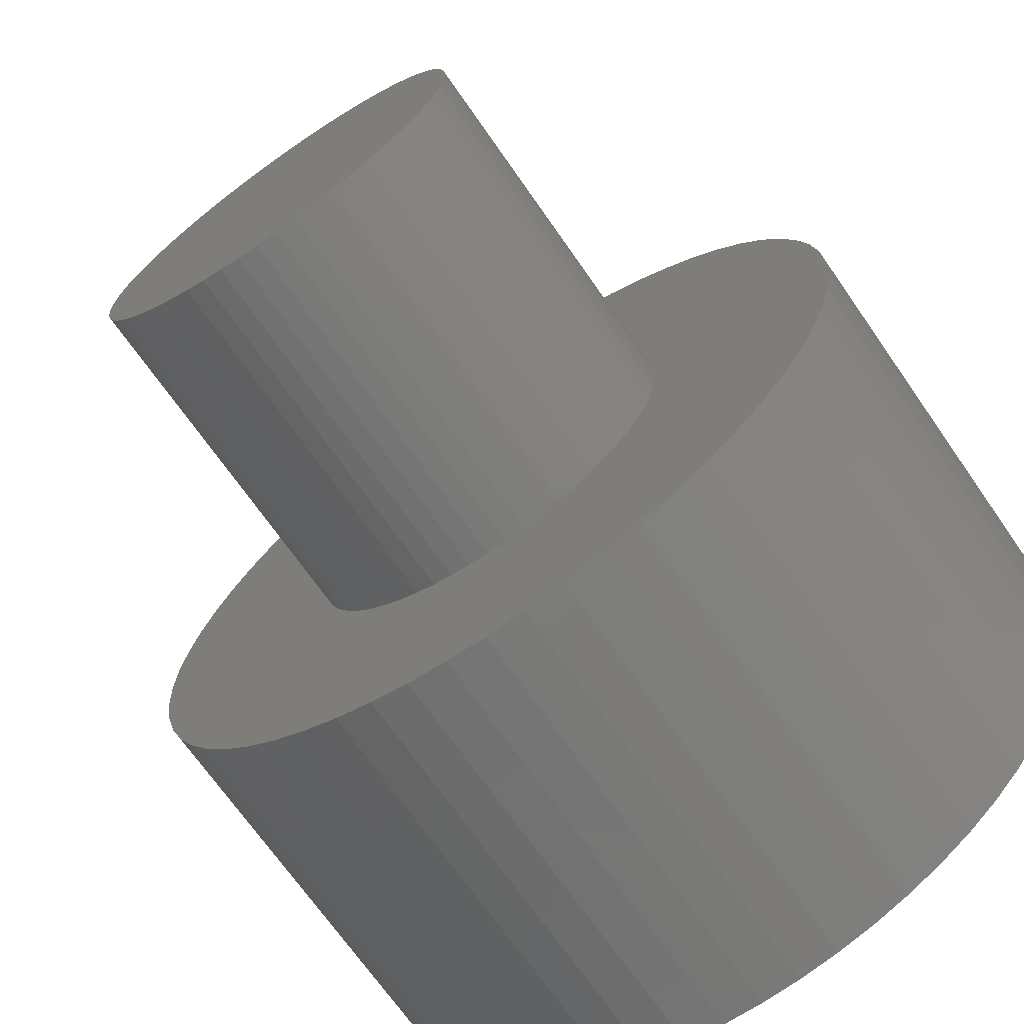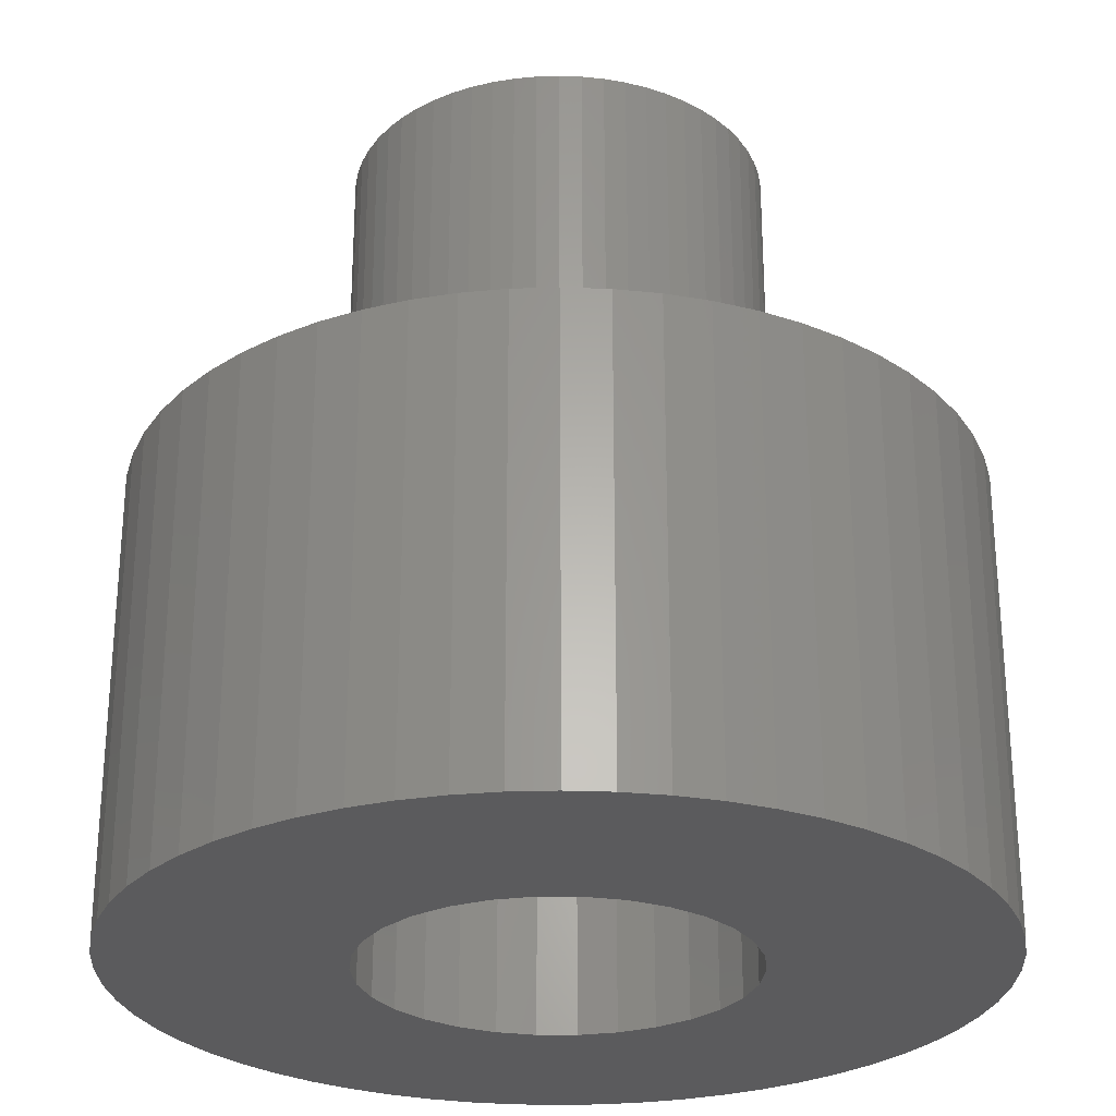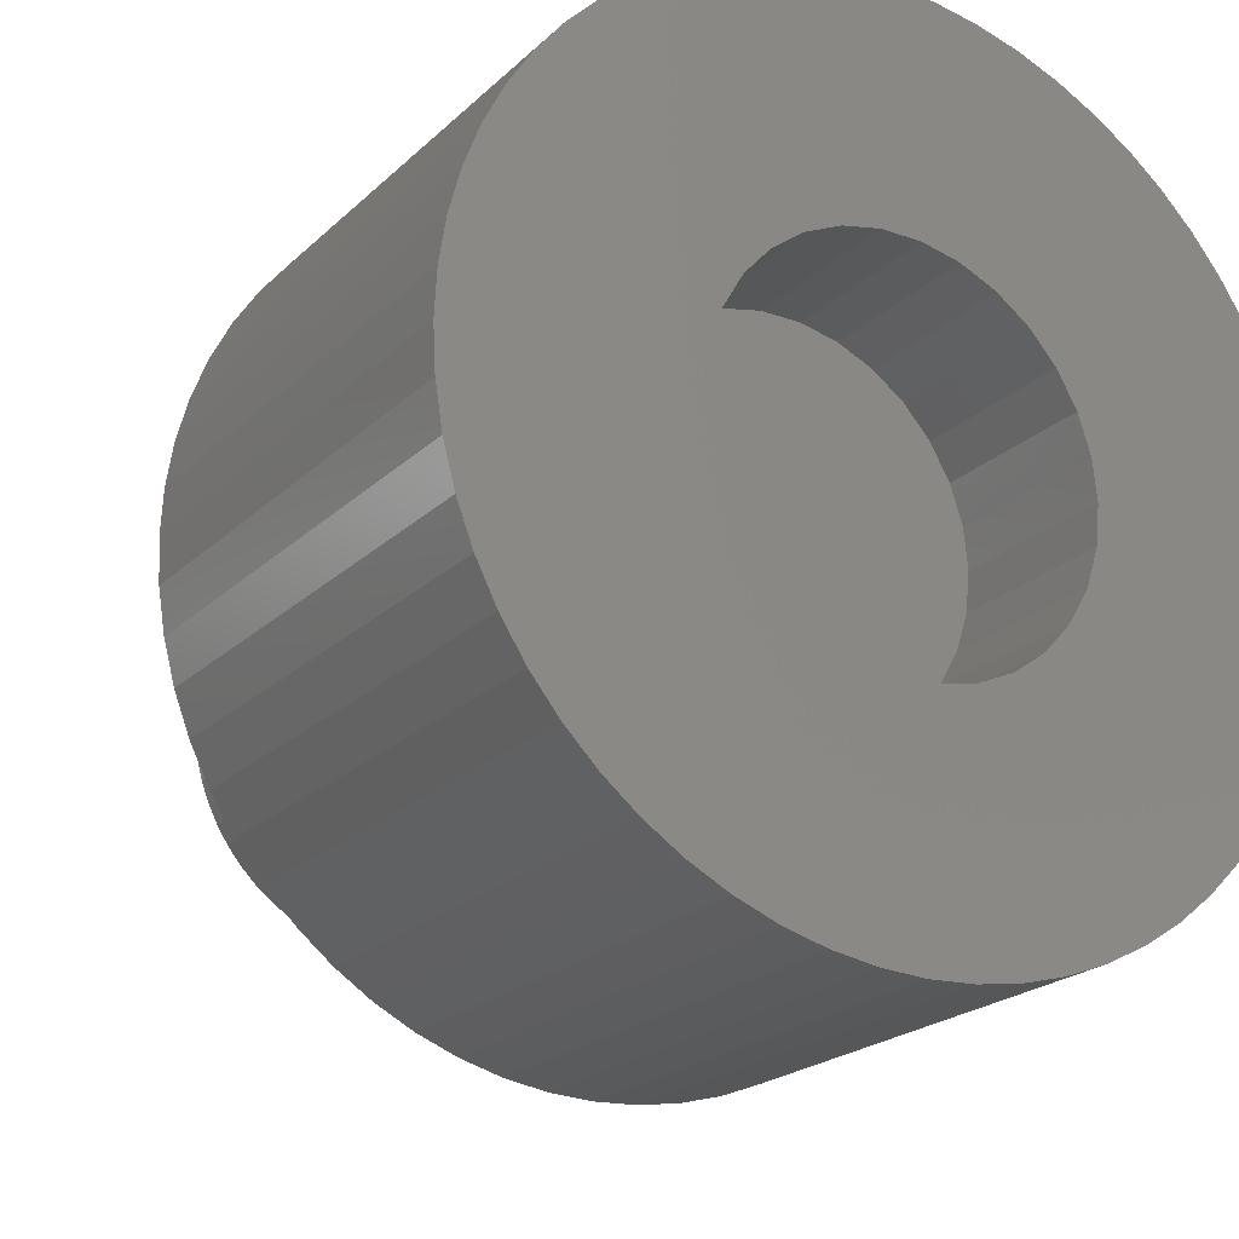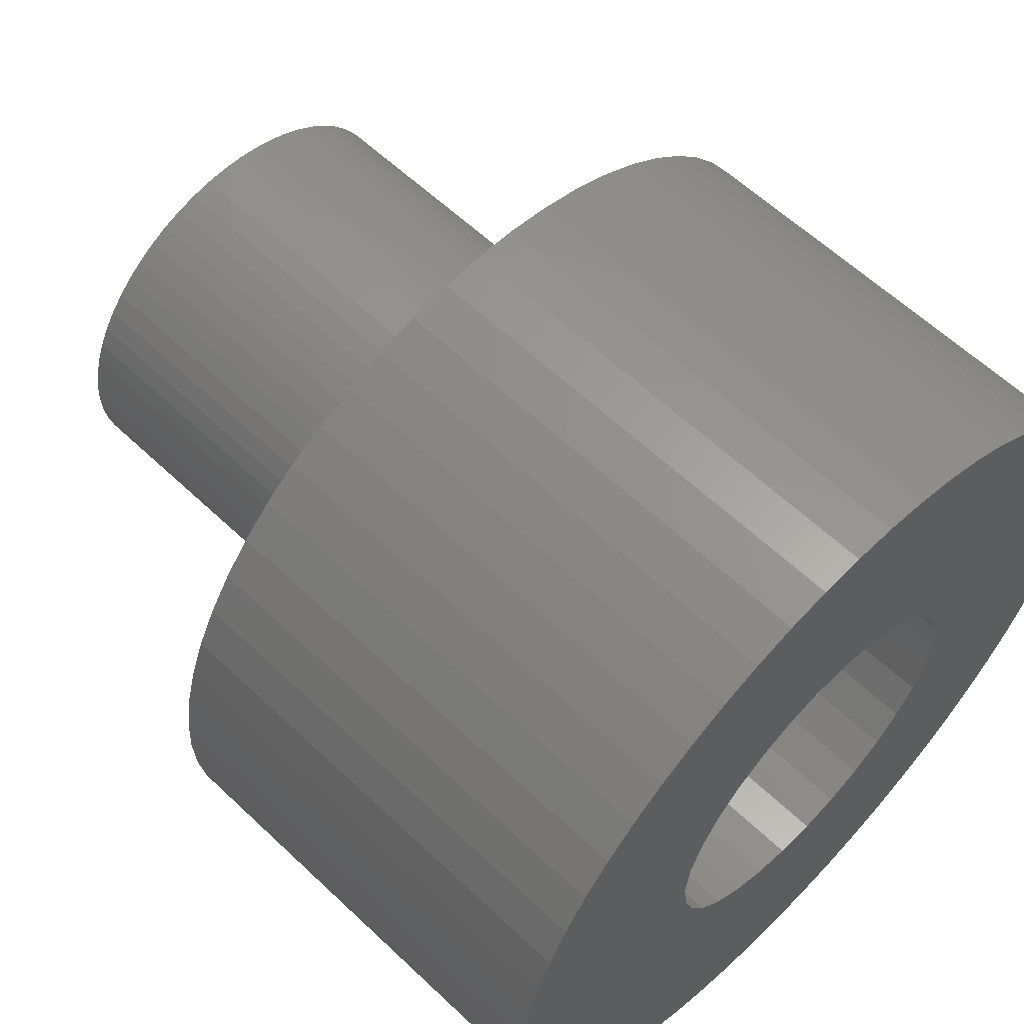
<metadata>
{"format":"stl","ext":"stl","renderer":"f3d","projection":"perspective","resolution":1024,"background":"white","views":[{"elev":-69.7,"azim":34.8,"up":"+Y"},{"elev":-27.3,"azim":119.7,"up":"+Z"},{"elev":-21.5,"azim":147.8,"up":"+Y"},{"elev":59.7,"azim":134.2,"up":"+Y"}]}
</metadata>
<code>
# stl→obj: 300 verts, 596 faces
v -5 0 0
v -4.973 0.5226 0
v -4.973 -0.5226 0
v -4.891 1.04 0
v -4.755 1.545 0
v -4.568 2.034 0
v -4.33 2.5 0
v -4.045 2.939 0
v -3.716 3.346 0
v -3.346 3.716 0
v -2.939 4.045 0
v -2.5 4.33 0
v -2.034 4.568 0
v -1.545 4.755 0
v -1.04 4.891 0
v -0.5226 4.973 0
v 0 5 0
v 0.5226 4.973 0
v 1.04 4.891 0
v 1.545 4.755 0
v 2.034 4.568 0
v 2.5 4.33 0
v -0.2352 2.238 0
v 2.939 4.045 0
v 0.2352 2.238 0
v 3.346 3.716 0
v 0.6953 2.14 0
v 3.716 3.346 0
v 1.125 1.949 0
v 4.045 2.939 0
v 1.506 1.672 0
v 4.33 2.5 0
v 1.82 1.323 0
v 4.568 2.034 0
v 2.055 0.9152 0
v 4.755 1.545 0
v 4.891 1.04 0
v 2.201 0.4678 0
v 4.973 0.5226 0
v 2.25 0 0
v 5 0 0
v 2.201 -0.4678 0
v 4.973 -0.5226 0
v 2.055 -0.9152 0
v 4.891 -1.04 0
v 4.755 -1.545 0
v 1.82 -1.323 0
v 4.568 -2.034 0
v 1.506 -1.672 0
v 4.33 -2.5 0
v 1.125 -1.949 0
v 4.045 -2.939 0
v 0.6953 -2.14 0
v 3.716 -3.346 0
v 0.2352 -2.238 0
v 3.346 -3.716 0
v 2.939 -4.045 0
v 2.5 -4.33 0
v 2.034 -4.568 0
v 1.545 -4.755 0
v 1.04 -4.891 0
v 0.5226 -4.973 0
v 0 -5 0
v -0.5226 -4.973 0
v -1.04 -4.891 0
v -1.545 -4.755 0
v -2.034 -4.568 0
v -2.5 -4.33 0
v -2.939 -4.045 0
v -3.346 -3.716 0
v -3.716 -3.346 0
v -4.045 -2.939 0
v -4.33 -2.5 0
v -4.568 -2.034 0
v -4.755 -1.545 0
v -4.891 -1.04 0
v -2.201 -0.4678 0
v -2.25 0 0
v -2.055 -0.9152 0
v -1.82 -1.323 0
v -1.506 -1.672 0
v -0.2352 -2.238 0
v -0.6953 -2.14 0
v -1.125 -1.949 0
v -2.201 0.4678 0
v -2.055 0.9152 0
v -0.6953 2.14 0
v -1.82 1.323 0
v -1.506 1.672 0
v -1.125 1.949 0
v -5 0 5.5
v -4.973 0.5226 5.5
v -4.973 -0.5226 5.5
v -4.891 -1.04 5.5
v -4.755 -1.545 5.5
v -4.568 -2.034 5.5
v -4.33 -2.5 5.5
v -4.045 -2.939 5.5
v -3.716 -3.346 5.5
v -3.346 -3.716 5.5
v -2.939 -4.045 5.5
v -2.5 -4.33 5.5
v -2.034 -4.568 5.5
v -1.545 -4.755 5.5
v -1.04 -4.891 5.5
v -0.5226 -4.973 5.5
v 0 -5 5.5
v 0.5226 -4.973 5.5
v 1.04 -4.891 5.5
v 1.545 -4.755 5.5
v 2.034 -4.568 5.5
v 2.5 -4.33 5.5
v 2.939 -4.045 5.5
v 3.346 -3.716 5.5
v 3.716 -3.346 5.5
v 4.045 -2.939 5.5
v 4.33 -2.5 5.5
v 4.568 -2.034 5.5
v 4.755 -1.545 5.5
v 4.891 -1.04 5.5
v 4.973 -0.5226 5.5
v 5 0 5.5
v 4.973 0.5226 5.5
v 4.891 1.04 5.5
v 4.755 1.545 5.5
v 4.568 2.034 5.5
v 4.33 2.5 5.5
v 4.045 2.939 5.5
v 3.716 3.346 5.5
v 3.346 3.716 5.5
v 2.939 4.045 5.5
v 2.5 4.33 5.5
v 2.034 4.568 5.5
v 1.545 4.755 5.5
v 1.04 4.891 5.5
v 0.5226 4.973 5.5
v 0 5 5.5
v -0.5226 4.973 5.5
v -1.04 4.891 5.5
v -1.545 4.755 5.5
v -2.034 4.568 5.5
v -2.5 4.33 5.5
v -2.939 4.045 5.5
v -3.346 3.716 5.5
v -3.716 3.346 5.5
v -4.045 2.939 5.5
v -4.33 2.5 5.5
v -4.568 2.034 5.5
v -4.755 1.545 5.5
v -4.891 1.04 5.5
v -2.25 0 2
v -2.201 -0.4678 2
v -2.201 0.4678 2
v -2.055 0.9152 2
v -1.82 1.323 2
v -1.506 1.672 2
v -1.125 1.949 2
v -0.6953 2.14 2
v -0.2352 2.238 2
v 0.2352 2.238 2
v 0.6953 2.14 2
v 1.125 1.949 2
v 1.506 1.672 2
v 1.82 1.323 2
v 2.055 0.9152 2
v 2.201 0.4678 2
v 2.25 0 2
v 2.201 -0.4678 2
v 2.055 -0.9152 2
v 1.82 -1.323 2
v 1.506 -1.672 2
v 1.125 -1.949 2
v 0.6953 -2.14 2
v 0.2352 -2.238 2
v -0.2352 -2.238 2
v -0.6953 -2.14 2
v -1.125 -1.949 2
v -1.506 -1.672 2
v -1.82 -1.323 2
v -2.055 -0.9152 2
v -1.469 -2.023 5.5
v -1.673 -1.858 5.5
v -0.2613 -2.486 5.5
v -0.5198 -2.445 5.5
v 0.2613 -2.486 5.5
v 0 -2.5 5.5
v 0.7725 -2.378 5.5
v 0.5198 -2.445 5.5
v 1.858 -1.673 5.5
v 1.673 -1.858 5.5
v 2.284 -1.017 5.5
v 2.165 -1.25 5.5
v -2.445 0.5198 5.5
v -2.378 0.7725 5.5
v 2.284 1.017 5.5
v 2.378 0.7725 5.5
v 0 2.5 5.5
v 0.2613 2.486 5.5
v 1.858 1.673 5.5
v 2.023 1.469 5.5
v -0.7725 2.378 5.5
v -0.5198 2.445 5.5
v 1.469 -2.023 5.5
v 2.023 -1.469 5.5
v 2.486 -0.2613 5.5
v 2.445 -0.5198 5.5
v -2.284 1.017 5.5
v -2.165 1.25 5.5
v -2.023 1.469 5.5
v 2.165 1.25 5.5
v -1.858 1.673 5.5
v 1.469 2.023 5.5
v 1.673 1.858 5.5
v -1.673 1.858 5.5
v 1.017 2.284 5.5
v 1.25 2.165 5.5
v -1.25 2.165 5.5
v -1.017 2.284 5.5
v 0.5198 2.445 5.5
v 0.7725 2.378 5.5
v -1.469 2.023 5.5
v -0.2613 2.486 5.5
v 2.445 0.5198 5.5
v 2.486 0.2613 5.5
v 2.5 0 5.5
v 2.378 -0.7725 5.5
v -2.5 0 5.5
v -2.486 0.2613 5.5
v -2.023 -1.469 5.5
v -2.165 -1.25 5.5
v -2.486 -0.2613 5.5
v 1.25 -2.165 5.5
v 1.017 -2.284 5.5
v -0.7725 -2.378 5.5
v -1.017 -2.284 5.5
v -1.25 -2.165 5.5
v -1.858 -1.673 5.5
v -2.284 -1.017 5.5
v -2.378 -0.7725 5.5
v -2.445 -0.5198 5.5
v -2.486 -0.2613 10
v -2.445 -0.5198 10
v -2.5 0 10
v -2.378 -0.7725 10
v -2.284 -1.017 10
v -2.165 -1.25 10
v -2.023 -1.469 10
v -1.858 -1.673 10
v -1.673 -1.858 10
v -1.469 -2.023 10
v -1.25 -2.165 10
v -1.017 -2.284 10
v -0.7725 -2.378 10
v -0.5198 -2.445 10
v -0.2613 -2.486 10
v 0 -2.5 10
v 0.2613 -2.486 10
v 0.5198 -2.445 10
v 0.7725 -2.378 10
v 1.017 -2.284 10
v 1.25 -2.165 10
v 1.469 -2.023 10
v 1.673 -1.858 10
v 1.858 -1.673 10
v 2.023 -1.469 10
v 2.165 -1.25 10
v 2.284 -1.017 10
v 2.378 -0.7725 10
v 2.445 -0.5198 10
v 2.486 -0.2613 10
v 2.5 0 10
v 2.486 0.2613 10
v 2.445 0.5198 10
v 2.378 0.7725 10
v 2.284 1.017 10
v 2.165 1.25 10
v 2.023 1.469 10
v 1.858 1.673 10
v 1.673 1.858 10
v 1.469 2.023 10
v 1.25 2.165 10
v 1.017 2.284 10
v 0.7725 2.378 10
v 0.5198 2.445 10
v 0.2613 2.486 10
v 0 2.5 10
v -0.2613 2.486 10
v -0.5198 2.445 10
v -0.7725 2.378 10
v -1.017 2.284 10
v -1.25 2.165 10
v -1.469 2.023 10
v -1.673 1.858 10
v -1.858 1.673 10
v -2.023 1.469 10
v -2.165 1.25 10
v -2.284 1.017 10
v -2.378 0.7725 10
v -2.445 0.5198 10
v -2.486 0.2613 10
f 1 2 3
f 3 2 4
f 3 4 5
f 3 5 6
f 3 6 7
f 3 7 8
f 3 8 9
f 3 9 10
f 3 10 11
f 3 11 12
f 3 12 13
f 3 13 14
f 3 14 15
f 3 15 16
f 3 16 17
f 3 17 18
f 3 18 19
f 3 19 20
f 3 20 21
f 3 21 22
f 23 22 24
f 25 24 26
f 27 26 28
f 29 28 30
f 31 30 32
f 33 32 34
f 35 36 37
f 38 37 39
f 40 39 41
f 42 41 43
f 44 45 46
f 47 46 48
f 49 48 50
f 51 50 52
f 53 52 54
f 55 54 56
f 3 56 57
f 3 57 58
f 3 58 59
f 3 59 60
f 3 60 61
f 3 61 62
f 3 62 63
f 3 63 64
f 3 64 65
f 3 65 66
f 3 66 67
f 3 67 68
f 3 68 69
f 3 69 70
f 3 70 71
f 3 71 72
f 3 72 73
f 3 73 74
f 3 74 75
f 3 75 76
f 77 3 78
f 79 3 77
f 80 3 79
f 81 3 80
f 82 56 83
f 3 81 84
f 3 84 83
f 3 83 56
f 55 56 82
f 53 54 55
f 49 50 51
f 51 52 53
f 44 46 47
f 47 48 49
f 40 41 42
f 42 45 44
f 42 43 45
f 33 36 35
f 35 37 38
f 38 39 40
f 85 3 86
f 27 28 29
f 25 26 27
f 23 24 25
f 87 22 23
f 88 3 89
f 90 22 87
f 3 22 90
f 3 90 89
f 86 3 88
f 78 3 85
f 29 30 31
f 33 34 36
f 31 32 33
f 1 91 2
f 2 91 92
f 1 3 91
f 91 3 93
f 3 76 93
f 93 76 94
f 76 75 94
f 94 75 95
f 75 74 95
f 95 74 96
f 74 73 96
f 96 73 97
f 73 72 97
f 97 72 98
f 72 71 98
f 98 71 99
f 99 71 70
f 100 99 70
f 100 70 69
f 101 100 69
f 101 69 68
f 102 101 68
f 102 68 67
f 103 102 67
f 103 67 66
f 104 103 66
f 104 66 65
f 105 104 65
f 105 65 64
f 106 105 64
f 106 64 63
f 107 106 63
f 107 63 62
f 108 107 62
f 108 62 61
f 109 108 61
f 109 61 60
f 110 109 60
f 110 60 59
f 111 110 59
f 111 59 58
f 112 111 58
f 112 58 57
f 113 112 57
f 113 57 56
f 114 113 56
f 114 56 54
f 115 114 54
f 115 54 52
f 116 115 52
f 116 52 50
f 117 116 50
f 117 50 48
f 118 117 48
f 118 48 46
f 119 118 46
f 119 46 45
f 120 119 45
f 120 45 43
f 121 120 43
f 121 43 41
f 122 121 41
f 41 39 123
f 122 41 123
f 39 37 124
f 123 39 124
f 37 36 125
f 124 37 125
f 36 34 126
f 125 36 126
f 34 32 127
f 126 34 127
f 32 30 128
f 127 32 128
f 30 28 129
f 128 30 129
f 26 130 28
f 28 130 129
f 24 131 26
f 26 131 130
f 22 132 24
f 24 132 131
f 21 133 22
f 22 133 132
f 20 134 21
f 21 134 133
f 19 135 20
f 20 135 134
f 18 136 19
f 19 136 135
f 17 137 18
f 18 137 136
f 16 138 17
f 17 138 137
f 15 139 16
f 16 139 138
f 14 140 15
f 15 140 139
f 13 141 14
f 14 141 140
f 12 142 13
f 13 142 141
f 11 143 12
f 12 143 142
f 10 144 11
f 11 144 143
f 9 145 10
f 10 145 144
f 8 146 9
f 9 146 145
f 7 147 8
f 8 147 146
f 6 148 7
f 7 148 147
f 5 149 6
f 6 149 148
f 4 150 5
f 5 150 149
f 2 92 4
f 4 92 150
f 151 152 77
f 78 151 77
f 85 153 151
f 78 85 151
f 86 154 153
f 85 86 153
f 88 155 154
f 86 88 154
f 89 156 155
f 88 89 155
f 90 157 156
f 89 90 156
f 87 158 157
f 90 87 157
f 23 159 158
f 87 23 158
f 25 160 159
f 23 25 159
f 27 161 160
f 25 27 160
f 29 162 161
f 27 29 161
f 31 163 162
f 29 31 162
f 164 163 33
f 33 163 31
f 165 164 35
f 35 164 33
f 166 165 38
f 38 165 35
f 167 166 40
f 40 166 38
f 167 40 168
f 168 40 42
f 168 42 169
f 169 42 44
f 169 44 170
f 170 44 47
f 170 47 171
f 171 47 49
f 171 49 172
f 172 49 51
f 172 51 173
f 173 51 53
f 173 53 174
f 174 53 55
f 174 55 175
f 175 55 82
f 175 82 176
f 176 82 83
f 176 83 177
f 177 83 84
f 177 84 178
f 178 84 81
f 179 178 81
f 80 179 81
f 180 179 80
f 79 180 80
f 152 180 79
f 77 152 79
f 92 91 93
f 95 92 94
f 94 92 93
f 96 92 95
f 97 92 96
f 98 92 97
f 99 92 98
f 100 92 99
f 101 92 100
f 102 92 101
f 103 92 102
f 104 92 103
f 105 92 104
f 106 92 105
f 107 92 106
f 108 92 107
f 109 92 108
f 110 92 109
f 111 92 110
f 181 92 111
f 181 182 92
f 183 184 112
f 185 186 113
f 187 188 114
f 189 190 117
f 191 192 119
f 193 194 92
f 195 196 124
f 197 198 130
f 199 200 126
f 201 202 131
f 133 92 132
f 134 92 133
f 135 92 134
f 136 92 135
f 137 92 136
f 138 92 137
f 139 92 138
f 140 92 139
f 141 92 140
f 142 92 141
f 143 92 142
f 144 92 143
f 145 92 144
f 146 92 145
f 147 92 146
f 148 92 147
f 149 92 148
f 150 92 149
f 190 203 116
f 192 204 118
f 205 206 121
f 194 207 92
f 208 209 92
f 200 210 125
f 209 211 92
f 212 213 127
f 211 214 92
f 215 216 128
f 217 218 92
f 219 220 129
f 221 92 214
f 217 92 221
f 218 201 131
f 132 218 131
f 132 92 218
f 202 222 131
f 131 222 130
f 222 197 130
f 130 198 129
f 198 219 129
f 129 220 128
f 220 215 128
f 128 216 127
f 216 212 127
f 127 213 126
f 213 199 126
f 126 200 125
f 207 208 92
f 125 210 124
f 210 195 124
f 124 196 123
f 196 223 123
f 123 223 122
f 223 224 122
f 122 225 121
f 206 226 120
f 225 205 121
f 224 225 122
f 121 206 120
f 120 226 119
f 226 191 119
f 119 192 118
f 227 228 92
f 118 204 117
f 204 189 117
f 117 190 116
f 229 230 92
f 116 203 115
f 231 227 92
f 203 232 115
f 115 233 114
f 233 187 114
f 114 188 113
f 188 185 113
f 113 186 112
f 186 183 112
f 112 184 111
f 184 234 111
f 234 235 111
f 235 236 111
f 236 181 111
f 182 237 92
f 237 229 92
f 230 238 92
f 238 239 92
f 239 240 92
f 228 193 92
f 232 233 115
f 240 231 92
f 154 155 153
f 153 155 156
f 153 156 157
f 153 157 158
f 153 158 159
f 153 159 160
f 153 160 161
f 153 161 162
f 153 162 163
f 153 163 164
f 153 164 165
f 153 165 166
f 153 166 167
f 153 167 168
f 153 168 169
f 153 169 170
f 153 170 171
f 153 171 172
f 153 172 173
f 153 173 174
f 153 174 175
f 153 175 176
f 153 176 177
f 153 177 178
f 153 178 179
f 153 179 180
f 153 180 152
f 153 152 151
f 231 240 241
f 241 240 242
f 227 231 243
f 243 231 241
f 240 239 242
f 242 239 244
f 239 238 244
f 244 238 245
f 238 230 245
f 245 230 246
f 230 229 246
f 246 229 247
f 229 237 247
f 247 237 248
f 248 237 182
f 249 248 182
f 249 182 181
f 250 249 181
f 250 181 236
f 251 250 236
f 251 236 235
f 252 251 235
f 252 235 234
f 253 252 234
f 253 234 184
f 254 253 184
f 254 184 183
f 255 254 183
f 255 183 186
f 256 255 186
f 256 186 185
f 257 256 185
f 257 185 188
f 258 257 188
f 258 188 187
f 259 258 187
f 259 187 233
f 260 259 233
f 260 233 232
f 261 260 232
f 261 232 203
f 262 261 203
f 262 203 190
f 263 262 190
f 263 190 189
f 264 263 189
f 264 189 204
f 265 264 204
f 265 204 192
f 266 265 192
f 266 192 191
f 267 266 191
f 267 191 226
f 268 267 226
f 268 226 206
f 269 268 206
f 269 206 205
f 270 269 205
f 270 205 225
f 271 270 225
f 225 224 272
f 271 225 272
f 224 223 273
f 272 224 273
f 223 196 274
f 273 223 274
f 196 195 275
f 274 196 275
f 195 210 276
f 275 195 276
f 210 200 277
f 276 210 277
f 200 199 278
f 277 200 278
f 213 279 199
f 199 279 278
f 212 280 213
f 213 280 279
f 216 281 212
f 212 281 280
f 215 282 216
f 216 282 281
f 220 283 215
f 215 283 282
f 219 284 220
f 220 284 283
f 198 285 219
f 219 285 284
f 197 286 198
f 198 286 285
f 222 287 197
f 197 287 286
f 202 288 222
f 222 288 287
f 201 289 202
f 202 289 288
f 218 290 201
f 201 290 289
f 217 291 218
f 218 291 290
f 221 292 217
f 217 292 291
f 214 293 221
f 221 293 292
f 211 294 214
f 214 294 293
f 209 295 211
f 211 295 294
f 208 296 209
f 209 296 295
f 207 297 208
f 208 297 296
f 194 298 207
f 207 298 297
f 193 299 194
f 194 299 298
f 228 300 193
f 193 300 299
f 227 243 228
f 228 243 300
f 300 243 241
f 244 300 242
f 242 300 241
f 245 300 244
f 246 300 245
f 247 300 246
f 248 300 247
f 249 300 248
f 250 300 249
f 251 300 250
f 252 300 251
f 253 300 252
f 254 300 253
f 255 300 254
f 256 300 255
f 257 300 256
f 258 300 257
f 259 300 258
f 260 300 259
f 261 300 260
f 262 300 261
f 263 300 262
f 264 300 263
f 265 300 264
f 266 300 265
f 267 300 266
f 268 300 267
f 269 300 268
f 270 300 269
f 271 300 270
f 272 300 271
f 273 300 272
f 274 300 273
f 275 300 274
f 276 300 275
f 277 300 276
f 278 300 277
f 279 300 278
f 280 300 279
f 281 300 280
f 282 300 281
f 283 300 282
f 284 300 283
f 285 300 284
f 286 300 285
f 287 300 286
f 288 300 287
f 289 300 288
f 290 300 289
f 291 300 290
f 292 300 291
f 293 300 292
f 294 300 293
f 295 300 294
f 296 300 295
f 297 300 296
f 298 300 297
f 299 300 298

</code>
